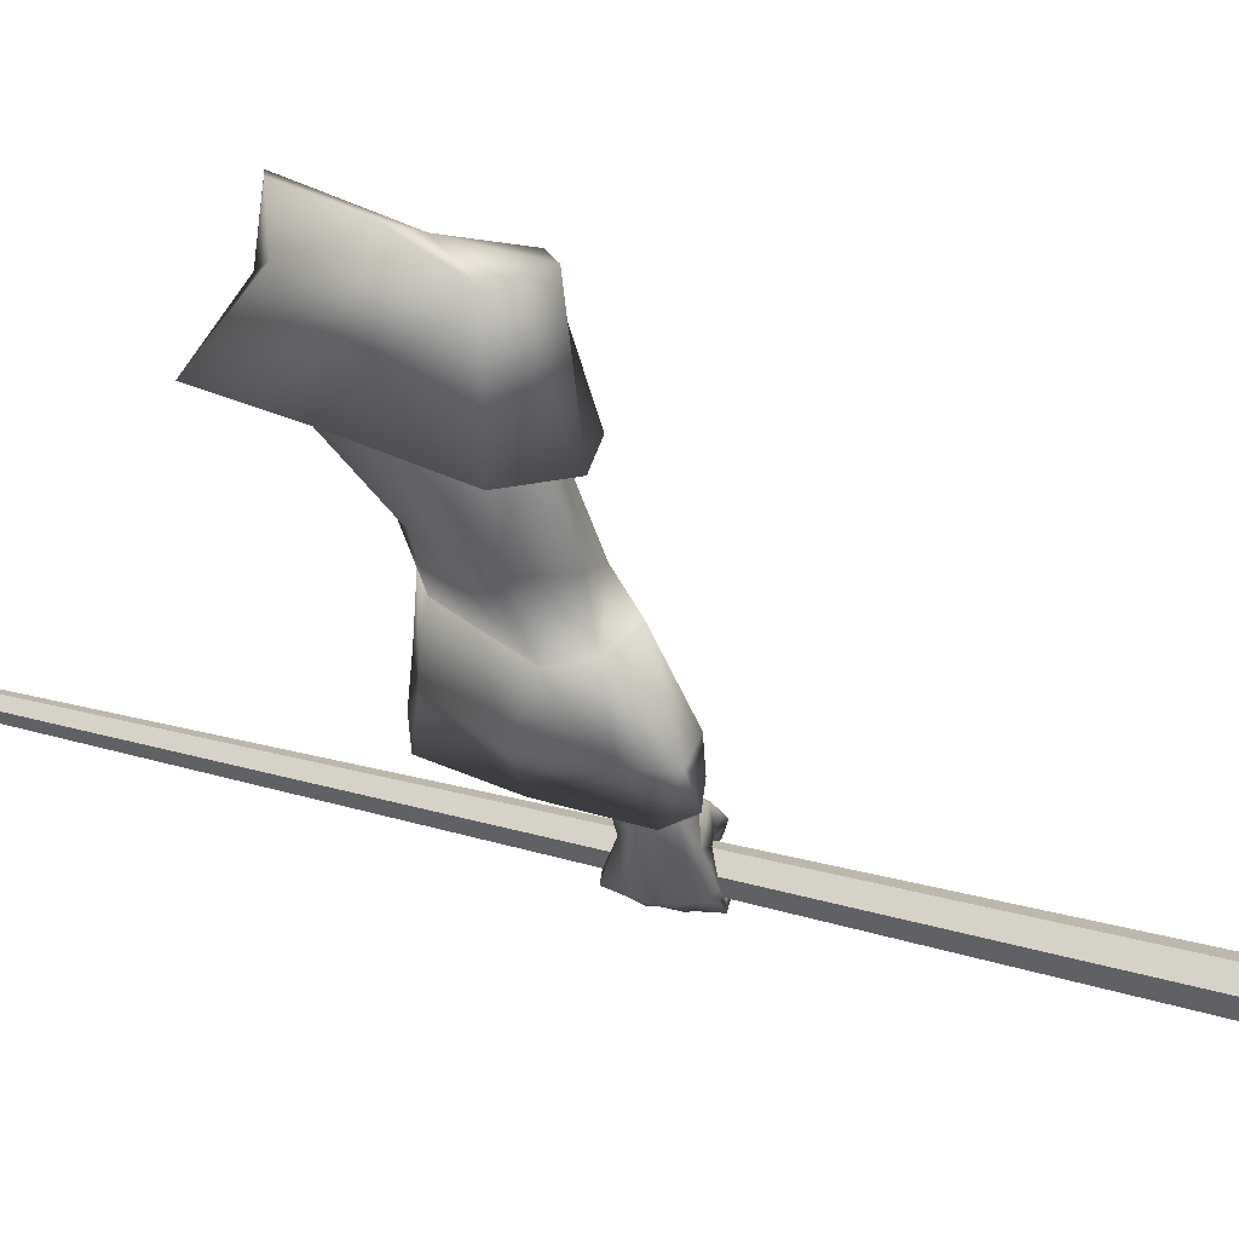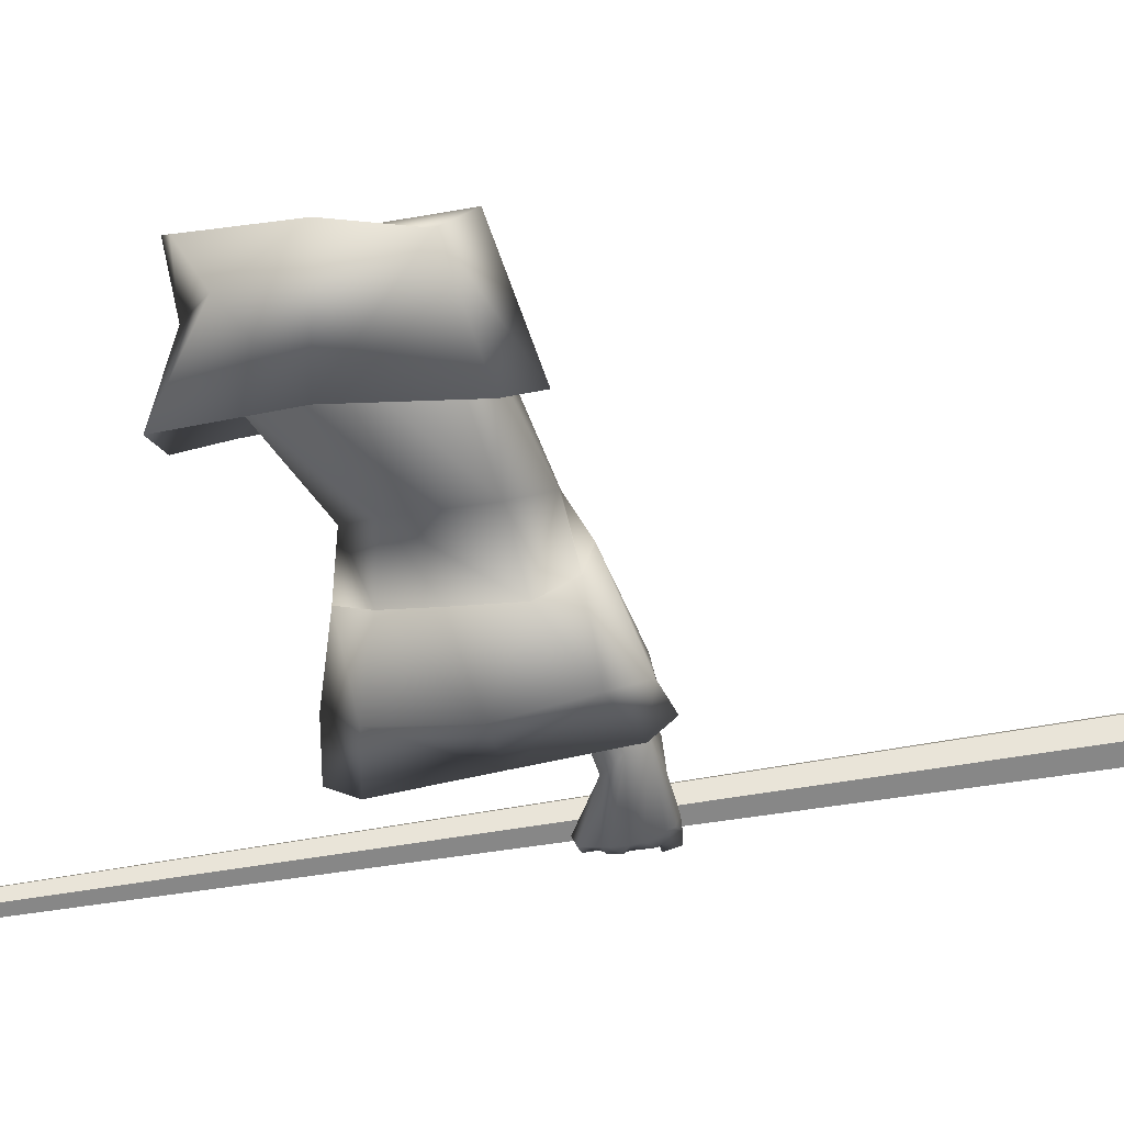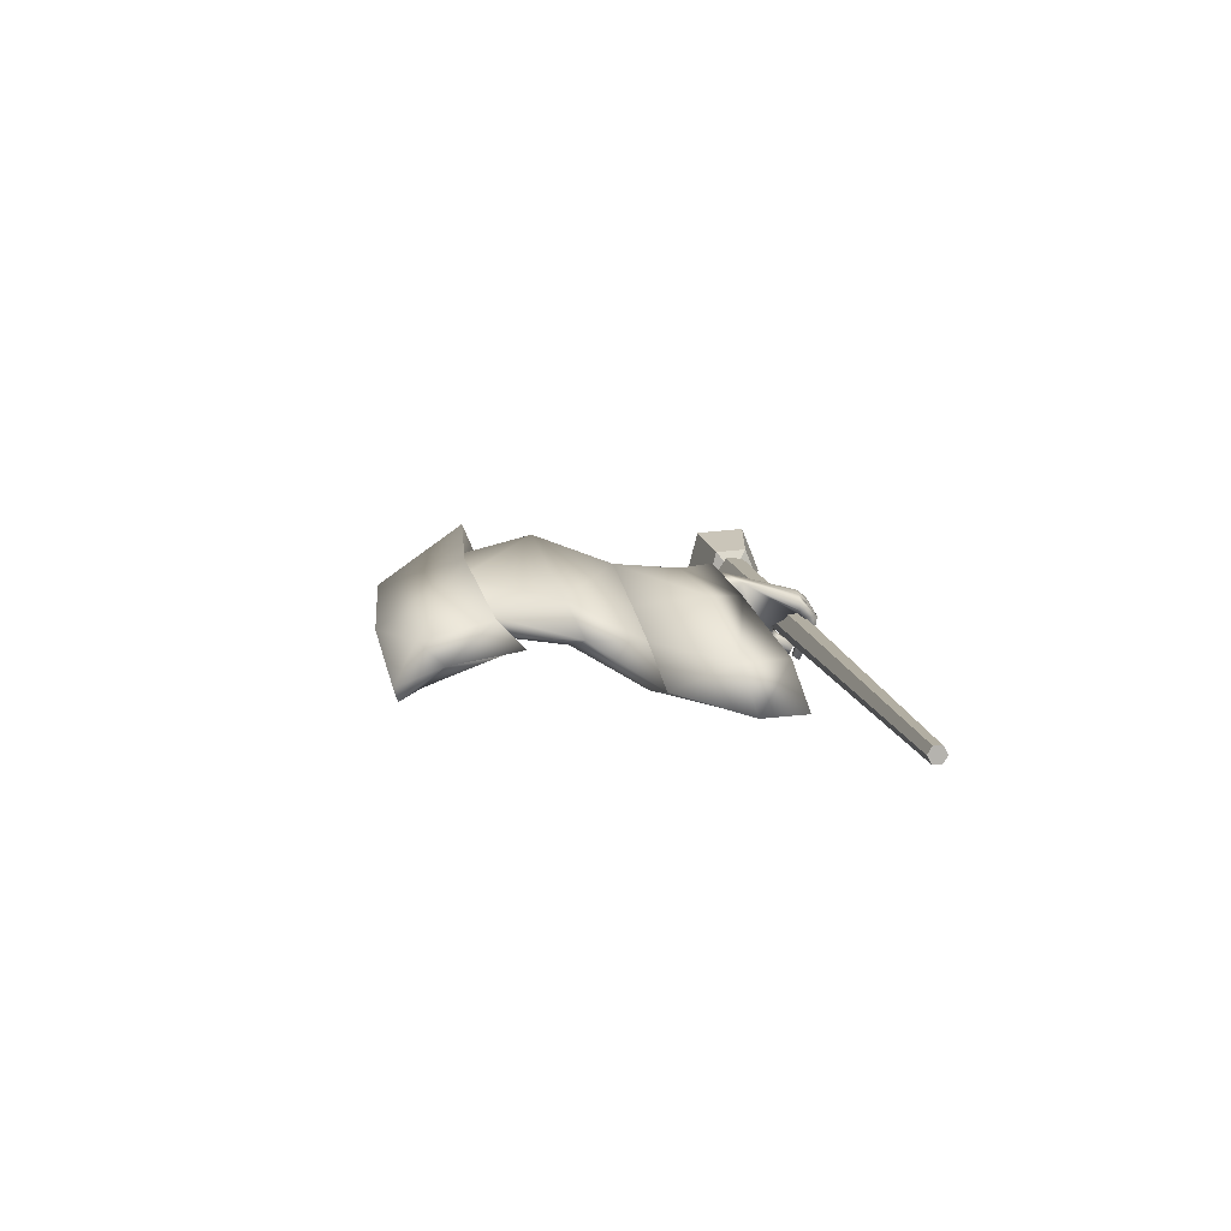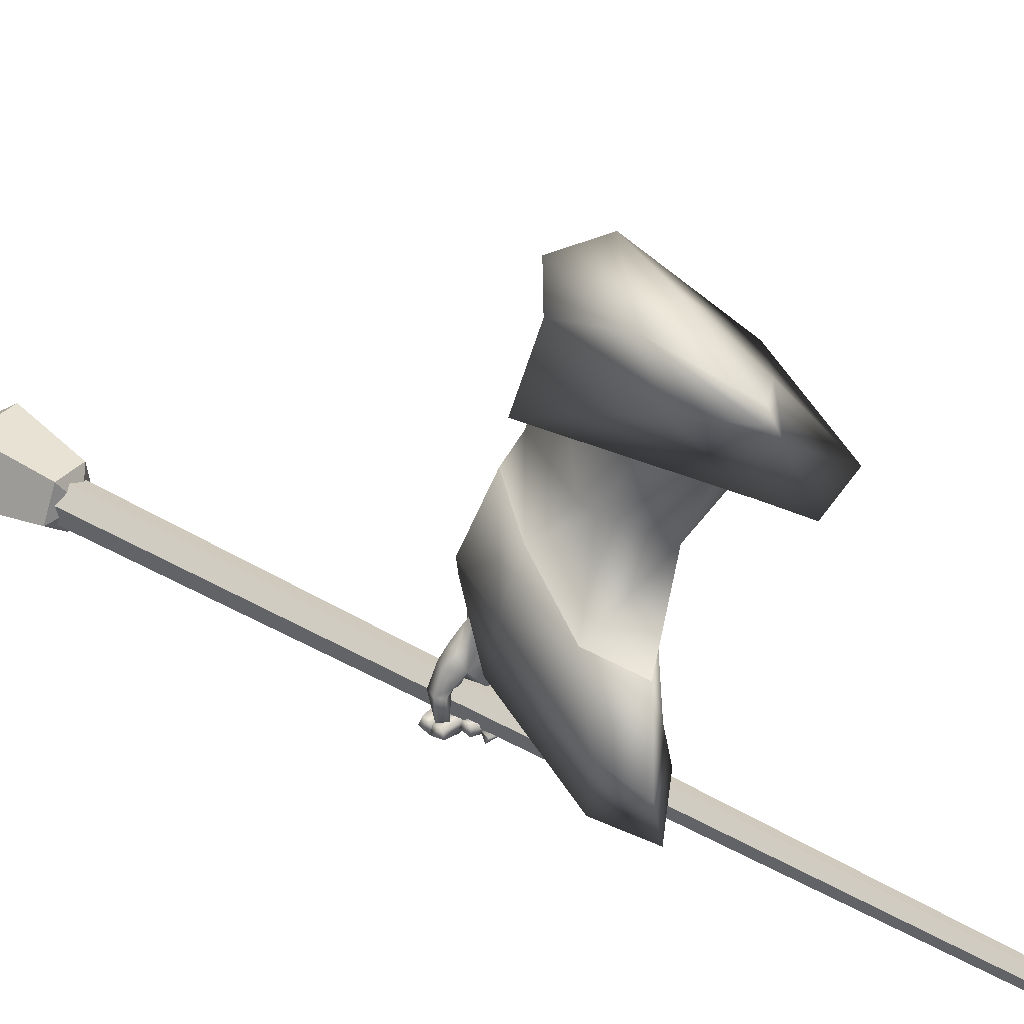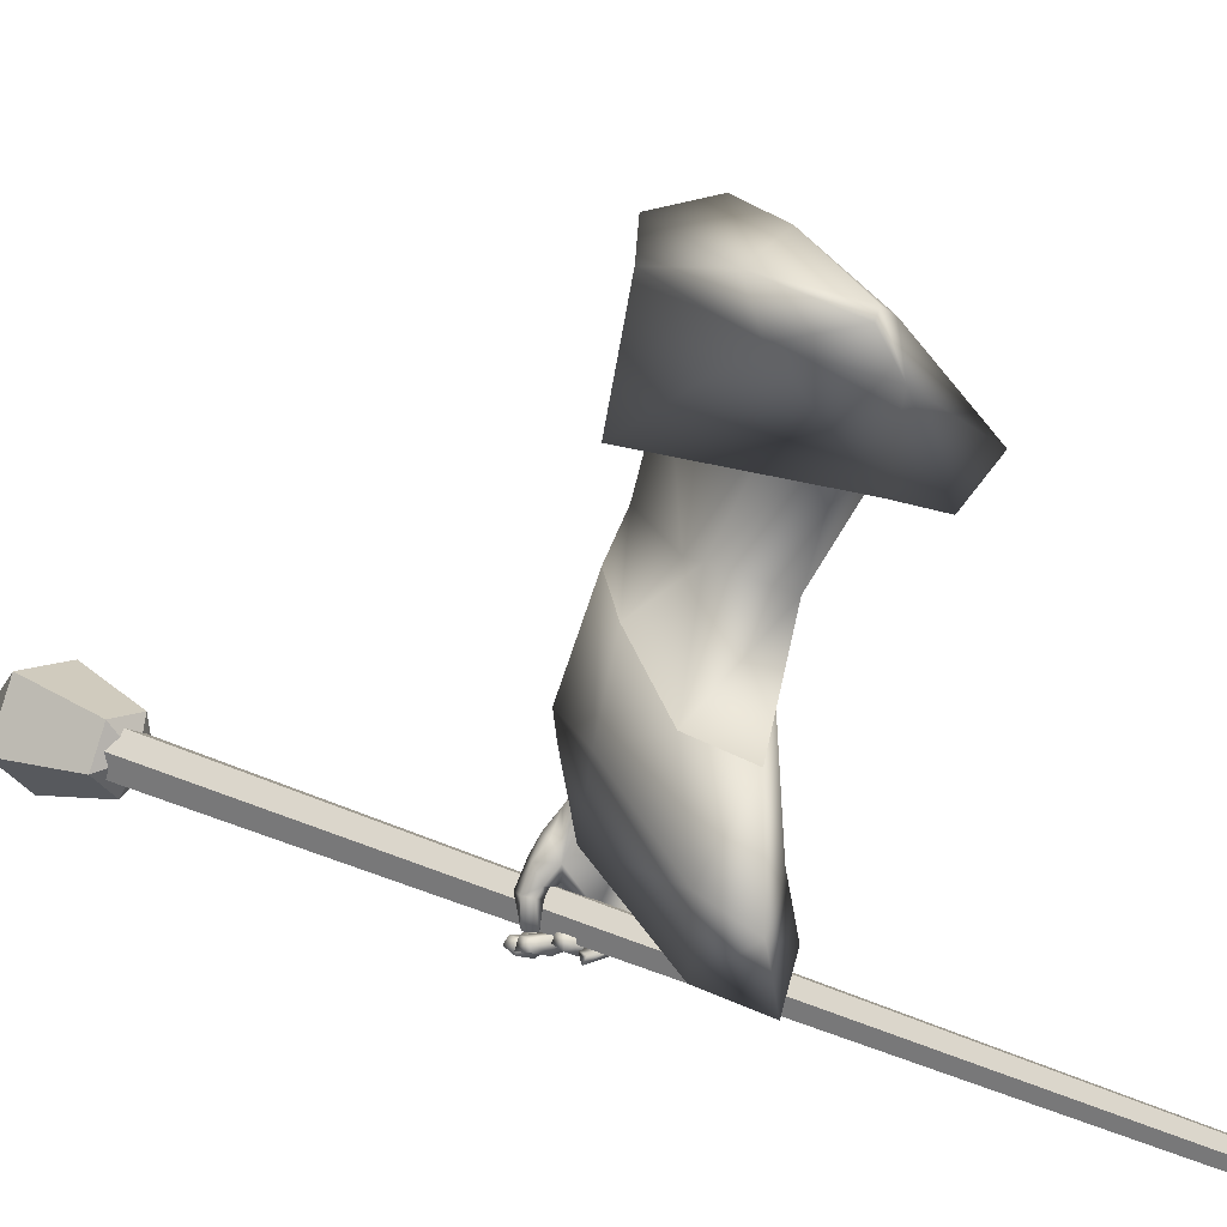
<metadata>
{"format":"obj","ext":"obj","renderer":"f3d","projection":"perspective","resolution":1024,"background":"white","views":[{"elev":50.2,"azim":125.2,"up":"+Z"},{"elev":35.3,"azim":98.8,"up":"+Z"},{"elev":-64.4,"azim":80.3,"up":"+Y"},{"elev":36.7,"azim":-40.4,"up":"+Z"},{"elev":14.9,"azim":-34.9,"up":"+Z"}]}
</metadata>
<code>
o Wizard.002_Plane.000
v 0.1334 -0.003697 -0.1506
v 0.1046 0.1093 -0.1831
v 0.08111 0.2653 -0.1372
v 0.1912 0.2786 -0.0847
v 0.1708 0.1559 -0.09505
v 0.1494 0.00977 -0.1395
v 0.1182 0.3105 -0.09961
v 0.1287 0.1761 -0.1308
v 0.1516 0.4069 -0.5659
v 0.1623 0.3588 -0.4748
v 0.1632 0.4391 -0.554
v 0.1641 0.3733 -0.4693
v 0.1721 0.4599 -0.6773
v 0.1696 0.5002 -0.6789
v 0.2139 0.3995 -0.5756
v 0.2006 0.363 -0.4896
v 0.2232 0.4441 -0.6961
v 0.2114 0.4228 -0.5596
v 0.198 0.3712 -0.4831
v 0.2246 0.4698 -0.6643
v 0.1572 0.4873 -0.8018
v 0.1651 0.5213 -0.7849
v 0.2022 0.4111 -0.7983
v 0.2199 0.4206 -0.7969
v 0.216 0.454 -0.7962
v 0.1737 0.4165 -0.8201
v 0.1902 0.4215 -0.8295
v 0.1569 0.4175 -0.8273
v 0.1693 0.423 -0.8342
v 0.136 0.4204 -0.8272
v 0.1346 0.426 -0.8388
v 0.2162 0.4453 -0.7971
v 0.186 0.4329 -0.8038
v 0.1898 0.4369 -0.8246
v 0.1743 0.4376 -0.8318
v 0.1387 0.4363 -0.8346
v 0.1905 0.4128 -0.8096
v 0.176 0.4375 -0.8123
v 0.1593 0.4391 -0.8225
v 0.1384 0.4385 -0.8277
v 0.206 0.4221 -0.8151
v 0.2045 0.438 -0.8112
v 0.1829 0.432 -0.8109
v 0.2066 0.4471 -0.8118
v 0.1838 0.44 -0.8049
v 0.18 0.4459 -0.8368
v 0.1699 0.4401 -0.8156
v 0.1459 0.4409 -0.8377
v 0.1458 0.435 -0.8196
v 0.1175 0.4323 -0.8228
v 0.1216 0.4352 -0.8068
v 0.1394 0.4572 -0.8343
v 0.115 0.4495 -0.8192
v 0.1438 0.4564 -0.821
v 0.119 0.4473 -0.8078
v 0.1774 0.464 -0.8359
v 0.1655 0.4614 -0.8172
v 0.2051 0.4656 -0.8127
v 0.174 0.4584 -0.807
v 0.1985 0.473 -0.8132
v 0.1776 0.4653 -0.8026
v 0.1658 0.471 -0.8366
v 0.1579 0.4643 -0.8122
v 0.1214 0.4584 -0.8361
v 0.1304 0.4598 -0.8176
v 0.09119 0.449 -0.8237
v 0.09393 0.454 -0.8118
v 0.1275 0.4806 -0.8189
v 0.09188 0.4697 -0.8123
v 0.1218 0.4783 -0.834
v 0.08671 0.4704 -0.8272
v 0.1632 0.4902 -0.8319
v 0.1501 0.4818 -0.8139
v 0.1685 0.4891 -0.805
v 0.1881 0.4999 -0.8139
v 0.1563 0.4898 -0.8098
v 0.1844 0.5051 -0.8119
v 0.1468 0.4941 -0.8285
v 0.1581 0.5018 -0.8449
v 0.1244 0.4876 -0.8297
v 0.1223 0.4899 -0.8478
v 0.1009 0.4801 -0.8211
v 0.09373 0.4793 -0.8362
v 0.1176 0.5065 -0.8271
v 0.09811 0.4966 -0.8206
v 0.1156 0.5098 -0.8368
v 0.08973 0.4956 -0.8295
v 0.14 0.5149 -0.8246
v 0.1526 0.5233 -0.8368
v 0.1553 0.5171 -0.8022
v 0.166 0.5239 -0.8044
v 0.2064 0.4878 -0.7929
v 0.2116 0.4752 -0.7946
v 0.1895 0.5097 -0.7892
v 0.1842 0.5184 -0.7878
v 0.1567 0.5156 -0.7871
v 0.1624 0.4804 -0.8004
v 0.1703 0.4662 -0.7998
v 0.1743 0.4587 -0.8004
v 0.1614 0.472 -0.6768
v 0.1761 0.5076 -0.7226
v 0.1283 0.4503 -0.7423
v 0.1658 0.513 -0.7565
v 0.1494 0.4804 -0.6967
v 0.1248 0.4646 -0.7203
v 0.1116 0.4581 -0.7641
v 0.1098 0.4739 -0.7431
v 0.1032 0.4588 -0.7745
v 0.09335 0.4698 -0.7728
v 0.1052 0.4555 -0.8076
v 0.08948 0.4625 -0.8059
v 0.1439 0.4726 -0.7697
v 0.1307 0.4728 -0.7704
v 0.1214 0.4712 -0.7826
v 0.0969 0.4865 -0.7735
v 0.1129 0.4662 -0.8116
v 0.1003 0.4815 -0.8046
v 0.1174 0.4858 -0.7863
v 0.1097 0.4776 -0.8128
v 0.1162 0.4894 -0.742
v 0.1286 0.4635 -0.7692
v 0.1318 0.4925 -0.7566
v 0.1426 0.4977 -0.7596
v 0.1275 0.4836 -0.7192
v 0.1935 0.491 -0.6669
v 0.1916 0.02499 -0.2144
v 0.2461 0.2977 -0.1807
v 0.2579 0.213 -0.2162
v 0.2089 0.1188 -0.2663
v 0.1974 0.1978 -0.2654
v 0.1998 0.3306 -0.2108
v 0.1742 0.3446 -0.245
v 0.2099 0.4 -0.3575
v 0.2879 0.3586 -0.322
v 0.1685 0.3957 -0.3865
v 0.1471 0.2843 -0.4102
v 0.2497 0.3775 -0.4652
v 0.242 0.2288 -0.3862
v 0.197 0.2094 -0.5326
v 0.1483 0.2528 -0.4099
v 0.2214 0.2855 -0.5024
v 0.1594 0.4288 -0.4513
v 0.1012 0.2269 -0.5514
v 0.1119 0.3311 -0.4769
v 0.2249 0.4252 -0.4456
v 0.2103 0.06238 -0.1636
v 0.1987 0.1753 -0.4305
v 0.2598 0.08766 -0.2491
v 0.1404 0.1518 -0.5739
v 0.2148 0.08144 -0.3265
v 0.09967 0.3427 -0.3106
v 0.1912 0.3888 -0.2535
v 0.2892 0.354 -0.2052
v 0.3068 0.1788 -0.2182
v 0.2433 0.01967 -0.3332
v 0.2909 0.009424 -0.2797
v 0.1436 0.1231 -0.1882
v 0.1243 0.2277 -0.1655
v 0.126 0.2386 -0.1435
v 0.1701 0.2048 -0.1105
v 0.1565 0.141 -0.1267
v 0.1544 0.1282 -0.1762
v 0.1584 0.1051 -0.1636
v 0.2497 0.3775 -0.4652
v 0.197 0.2094 -0.5326
v 0.2214 0.2855 -0.5024
v 0.2299 0.4479 -0.5844
v 0.1594 0.4288 -0.4513
v 0.1395 0.4818 -0.5968
v 0.1012 0.2269 -0.5514
v 0.1119 0.3311 -0.4769
v 0.1905 0.4957 -0.5911
v 0.2249 0.4252 -0.4456
v 0.1942 0.1885 -0.685
v 0.2407 0.3279 -0.6303
v 0.1104 0.3732 -0.607
v 0.09975 0.2004 -0.6939
v 0.1404 0.1518 -0.5739
v 0.1289 0.1308 -0.7253
v 0.1981 0.521 -0.629
v 0.2284 0.493 -0.6438
v 0.1547 0.4967 -0.6382
v 0.215 0.1925 -0.7659
v 0.1491 0.1352 -0.8075
v 0.1017 0.2104 -0.7854
v 0.2405 0.3509 -0.6874
v 0.1109 0.3993 -0.7065
v 0.1968 0.2972 -0.5202
v 0.182 0.2509 -0.5385
v 0.2189 0.4287 -0.589
v 0.2306 0.3529 -0.4973
v 0.1859 0.3831 -0.4932
v 0.143 0.4572 -0.5995
v 0.1237 0.2616 -0.5499
v 0.1302 0.325 -0.5046
v 0.1858 0.4688 -0.5946
v 0.2151 0.3818 -0.4863
v 0.189 0.2109 -0.6735
v 0.228 0.3279 -0.6276
v 0.1185 0.366 -0.608
v 0.1096 0.2208 -0.681
v 0.1475 0.2159 -0.5636
v 0.1341 0.1625 -0.7074
v 0.4272 -0.4424 -0.8809
v 0.4157 -0.4451 -0.8899
v 0.4026 -0.4493 -0.8842
v 0.4011 -0.451 -0.8695
v 0.4126 -0.4483 -0.8605
v 0.4257 -0.444 -0.8662
v 0.006348 1.052 -0.7692
v -0.01931 1.046 -0.7893
v -0.04835 1.036 -0.7766
v -0.05173 1.033 -0.7439
v -0.02607 1.039 -0.7238
v 0.002968 1.048 -0.7365
v 0.02301 1.059 -0.774
v -0.02669 1.047 -0.8051
v -0.06946 1.031 -0.7663
v -0.04619 1.034 -0.7112
v 0.01096 1.051 -0.716
v 0.0134 1.186 -0.7756
v -0.06428 1.167 -0.8242
v -0.1311 1.142 -0.7634
v -0.09475 1.146 -0.6773
v -0.005436 1.173 -0.6848
v -0.01567 1.024 -0.7561
v -0.07832 1.237 -0.7391
f 215 208 209
f 207 212 206
f 205 210 204
f 204 215 209
f 214 207 208
f 206 211 205
f 204 207 206
f 212 215 210
f 221 220 216
f 224 218 219
f 217 221 216
f 225 219 220
f 218 222 217
f 220 226 216
f 218 226 219
f 216 226 217
f 219 226 220
f 217 226 218
f 225 227 224
f 223 227 222
f 221 227 225
f 224 227 223
f 222 227 221
f 215 214 208
f 207 213 212
f 205 211 210
f 204 210 215
f 214 213 207
f 206 212 211
f 206 205 204
f 204 209 208
f 208 207 204
f 210 211 212
f 212 213 214
f 214 215 212
f 221 225 220
f 224 223 218
f 217 222 221
f 225 224 219
f 218 223 222
f 5 4 8
f 1 6 8
f 6 5 8
f 1 2 126
f 7 3 8
f 6 146 5
f 3 2 8
f 2 1 8
f 6 126 146
f 4 7 8
f 6 1 126
f 9 12 11
f 11 100 13
f 13 15 9
f 9 16 10
f 11 20 125
f 11 19 18
f 20 15 17
f 18 16 15
f 112 99 102
f 13 100 102
f 17 32 20
f 20 93 125
f 17 23 24
f 37 27 41
f 26 29 27
f 28 31 29
f 41 34 42
f 27 35 34
f 29 36 35
f 43 26 37
f 26 39 28
f 28 40 30
f 39 36 40
f 30 36 31
f 35 38 34
f 33 37 23
f 24 42 32
f 23 41 24
f 43 34 38
f 42 45 44
f 43 33 45
f 45 46 44
f 47 48 46
f 49 50 48
f 50 52 48
f 49 55 51
f 53 54 52
f 51 53 50
f 54 47 57
f 48 56 46
f 52 57 56
f 46 58 44
f 47 59 57
f 59 56 57
f 58 61 60
f 61 62 60
f 62 65 64
f 64 67 66
f 65 69 67
f 69 70 71
f 71 64 66
f 62 70 72
f 70 73 72
f 65 73 68
f 63 74 73
f 60 72 75
f 74 72 73
f 74 77 75
f 76 79 77
f 78 81 79
f 80 83 81
f 80 85 82
f 81 87 86
f 86 85 84
f 82 87 83
f 78 84 80
f 79 86 89
f 86 88 89
f 76 88 78
f 77 89 91
f 89 90 91
f 32 44 25
f 58 25 44
f 60 93 58
f 75 92 60
f 77 94 75
f 95 91 22
f 90 22 91
f 90 21 96
f 74 21 76
f 61 97 74
f 99 61 59
f 99 45 33
f 67 71 66
f 123 103 96
f 103 22 96
f 102 104 105
f 101 100 14
f 102 107 106
f 106 109 108
f 108 111 110
f 121 102 106
f 106 114 113
f 110 114 108
f 109 117 111
f 117 118 119
f 116 118 114
f 117 116 111
f 107 115 109
f 115 122 118
f 118 113 114
f 106 113 121
f 121 113 112
f 122 112 113
f 21 123 96
f 107 124 120
f 105 104 124
f 100 101 104
f 122 124 123
f 95 22 101
f 95 125 94
f 94 125 92
f 92 125 93
f 25 20 32
f 9 10 12
f 13 9 11
f 11 14 100
f 13 17 15
f 9 15 16
f 125 14 11
f 11 18 20
f 11 12 19
f 20 18 15
f 18 19 16
f 23 17 33
f 13 102 17
f 112 21 97
f 112 97 98
f 17 102 99
f 99 33 17
f 112 98 99
f 17 24 32
f 20 25 93
f 37 26 27
f 26 28 29
f 28 30 31
f 41 27 34
f 27 29 35
f 29 31 36
f 43 38 26
f 26 38 39
f 28 39 40
f 39 35 36
f 30 40 36
f 35 39 38
f 33 43 37
f 24 41 42
f 23 37 41
f 43 42 34
f 42 43 45
f 45 47 46
f 47 49 48
f 49 51 50
f 50 53 52
f 49 54 55
f 53 55 54
f 51 55 53
f 54 49 47
f 48 52 56
f 52 54 57
f 46 56 58
f 47 45 59
f 59 58 56
f 58 59 61
f 61 63 62
f 62 63 65
f 64 65 67
f 65 68 69
f 69 68 70
f 71 70 64
f 62 64 70
f 70 68 73
f 65 63 73
f 63 61 74
f 60 62 72
f 74 75 72
f 74 76 77
f 76 78 79
f 78 80 81
f 80 82 83
f 80 84 85
f 81 83 87
f 86 87 85
f 82 85 87
f 78 88 84
f 79 81 86
f 86 84 88
f 76 90 88
f 77 79 89
f 89 88 90
f 32 42 44
f 58 93 25
f 60 92 93
f 75 94 92
f 77 95 94
f 95 77 91
f 90 96 22
f 90 76 21
f 74 97 21
f 61 98 97
f 99 98 61
f 99 59 45
f 67 69 71
f 103 101 22
f 102 100 104
f 102 105 107
f 106 107 109
f 108 109 111
f 121 112 102
f 106 108 114
f 110 116 114
f 109 115 117
f 117 115 118
f 116 119 118
f 110 111 116
f 117 119 116
f 107 120 115
f 115 120 122
f 118 122 113
f 122 123 112
f 21 112 123
f 107 105 124
f 103 123 101
f 122 120 124
f 124 104 101
f 101 123 124
f 101 14 125
f 125 95 101
f 128 4 5
f 146 128 5
f 131 3 7
f 3 130 2
f 133 132 131
f 128 134 127
f 132 136 130
f 148 138 128
f 141 137 138
f 145 135 133
f 135 144 136
f 147 139 138
f 144 140 136
f 130 140 129
f 2 129 126
f 137 133 134
f 134 131 127
f 4 131 7
f 143 147 140
f 129 147 148
f 126 148 146
f 142 171 144
f 144 170 143
f 143 178 149
f 139 166 141
f 145 168 142
f 149 165 139
f 141 164 137
f 137 173 145
f 172 168 173
f 165 175 166
f 178 174 165
f 168 176 171
f 176 170 171
f 172 182 169
f 174 186 175
f 179 183 174
f 187 177 176
f 169 187 176
f 181 172 167
f 167 173 164
f 185 179 177
f 177 178 170
f 186 167 175
f 175 164 166
f 192 196 197
f 189 199 198
f 202 198 203
f 192 200 193
f 194 200 195
f 196 182 180
f 198 186 183
f 203 183 184
f 201 187 200
f 193 187 182
f 196 181 190
f 197 190 191
f 203 185 201
f 202 201 194
f 186 190 181
f 199 191 190
f 188 192 191
f 128 127 4
f 146 148 128
f 131 132 3
f 3 132 130
f 133 135 132
f 128 138 134
f 132 135 136
f 148 147 138
f 134 138 137
f 139 141 138
f 145 142 135
f 135 142 144
f 147 149 139
f 144 143 140
f 130 136 140
f 2 130 129
f 137 145 133
f 134 133 131
f 4 127 131
f 143 149 147
f 129 140 147
f 126 129 148
f 142 168 171
f 144 171 170
f 143 170 178
f 139 165 166
f 145 173 168
f 149 178 165
f 141 166 164
f 137 164 173
f 172 169 168
f 165 174 175
f 178 179 174
f 168 169 176
f 176 177 170
f 172 180 182
f 174 183 186
f 179 184 183
f 187 185 177
f 169 182 187
f 181 180 172
f 167 172 173
f 185 184 179
f 177 179 178
f 186 181 167
f 175 167 164
f 192 193 196
f 189 188 199
f 202 189 198
f 192 195 200
f 194 201 200
f 196 193 182
f 198 199 186
f 203 198 183
f 201 185 187
f 193 200 187
f 196 180 181
f 197 196 190
f 203 184 185
f 202 203 201
f 186 199 190
f 199 188 191
f 188 189 194
f 202 194 189
f 195 192 188
f 197 191 192
f 188 194 195
f 4 154 153
f 126 150 155
f 126 156 146
f 4 152 7
f 146 154 5
f 3 152 151
f 2 151 150
f 160 154 161
f 155 157 162
f 163 155 162
f 159 153 160
f 163 154 156
f 158 152 159
f 150 158 157
f 158 161 162
f 4 5 154
f 126 2 150
f 126 155 156
f 4 153 152
f 146 156 154
f 3 7 152
f 2 3 151
f 160 153 154
f 155 150 157
f 163 156 155
f 159 152 153
f 163 161 154
f 158 151 152
f 150 151 158
f 162 157 158
f 158 159 160
f 160 161 158
f 163 162 161

</code>
